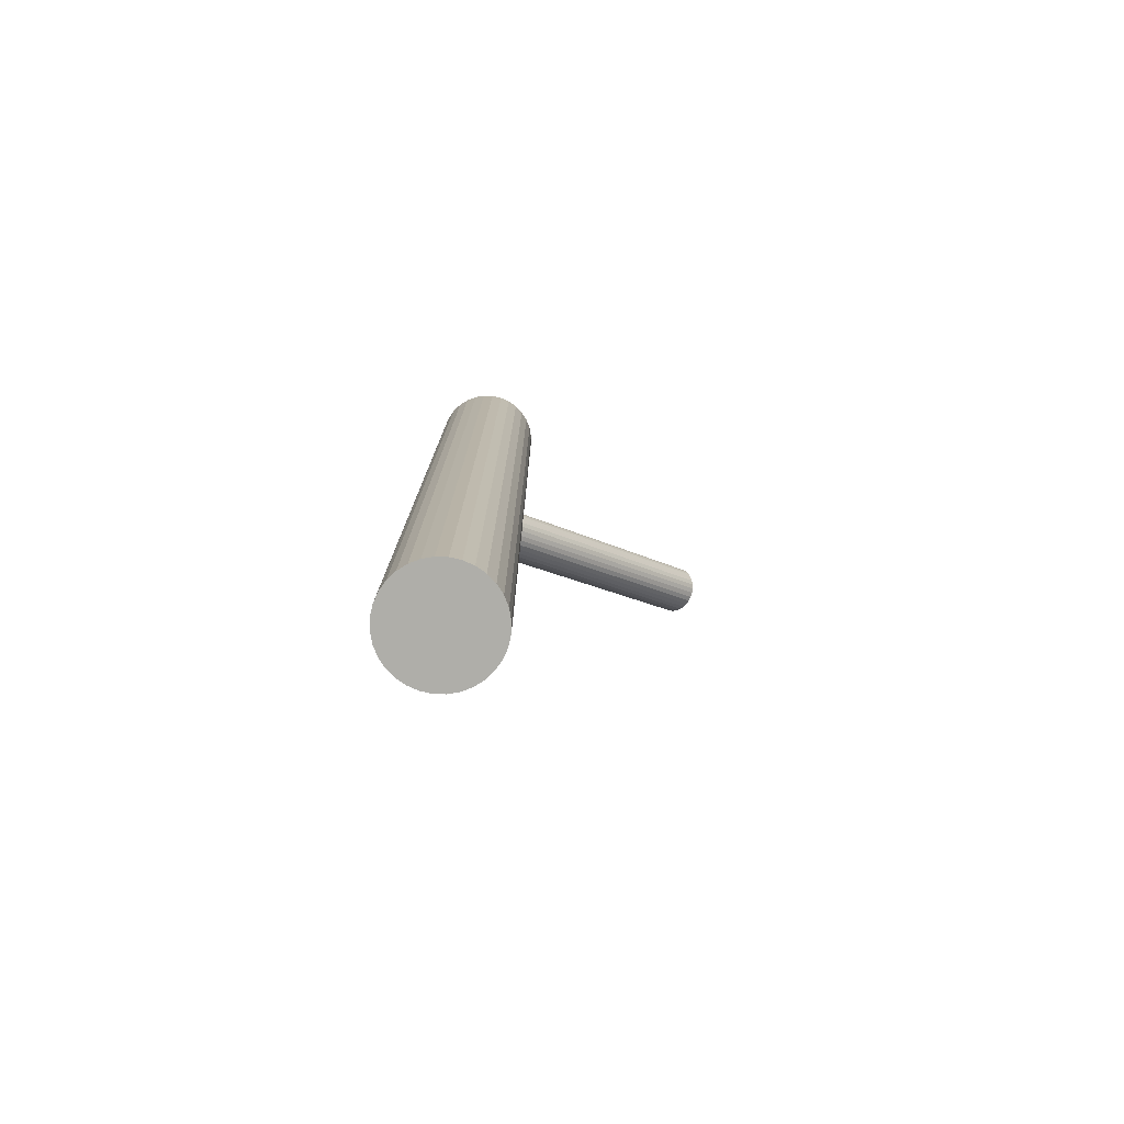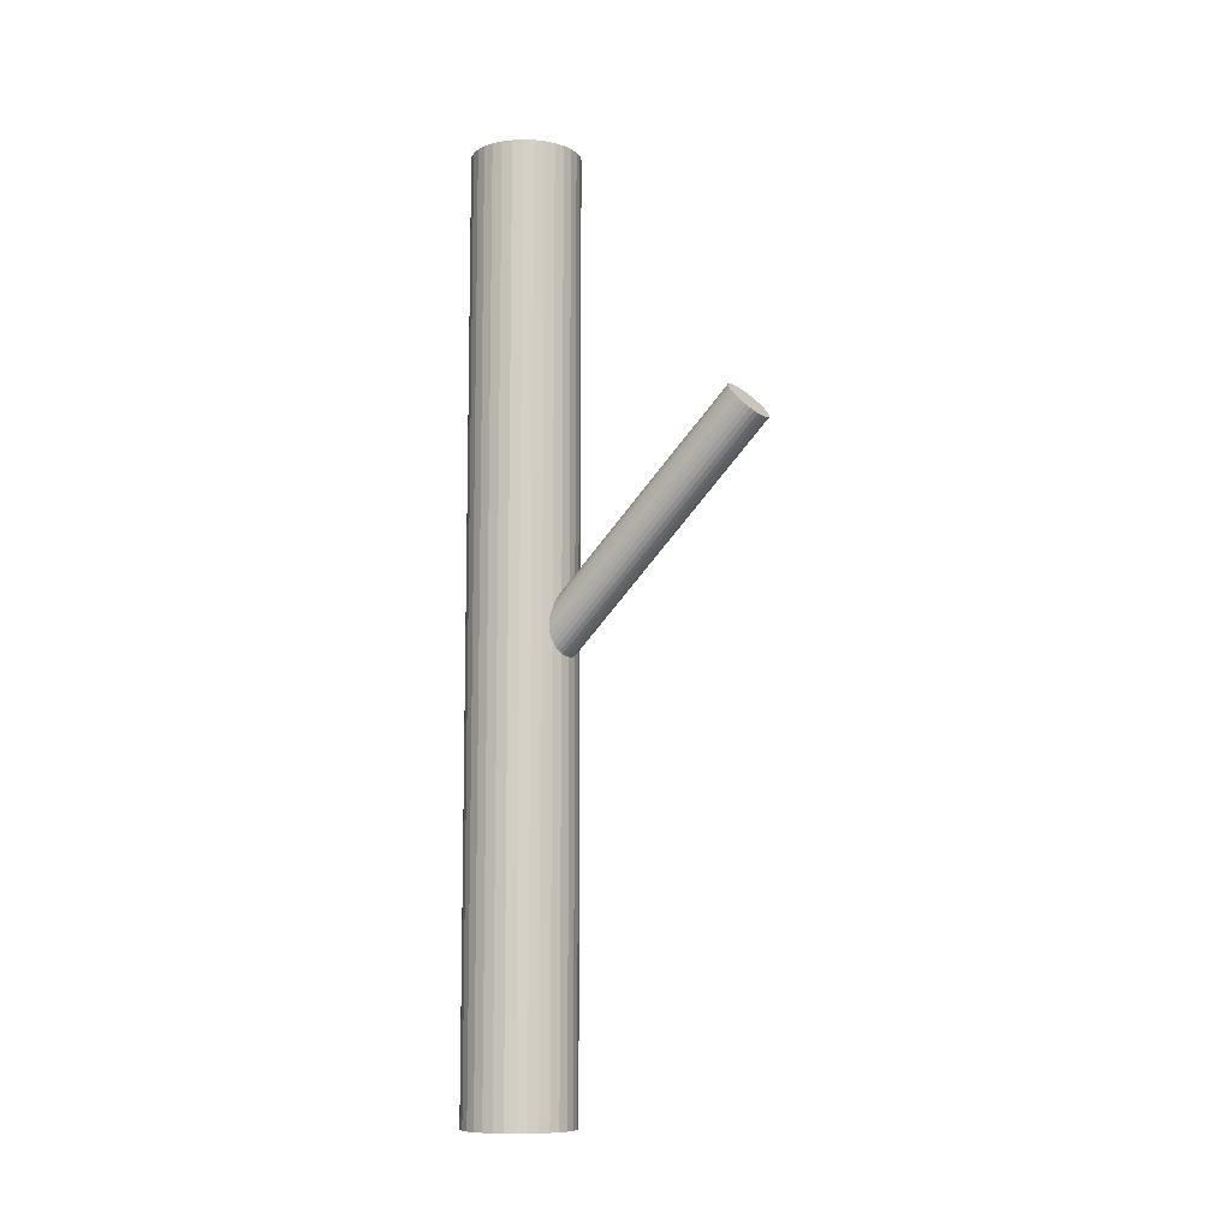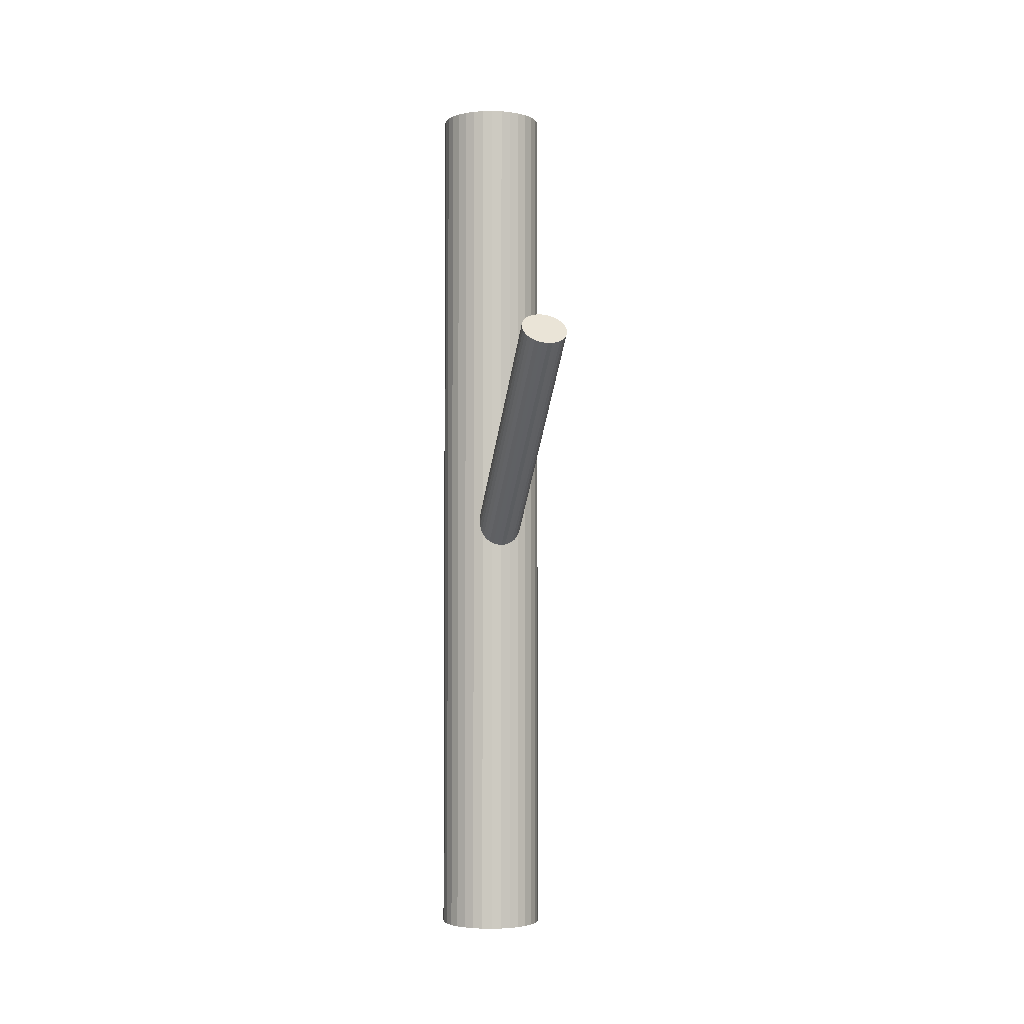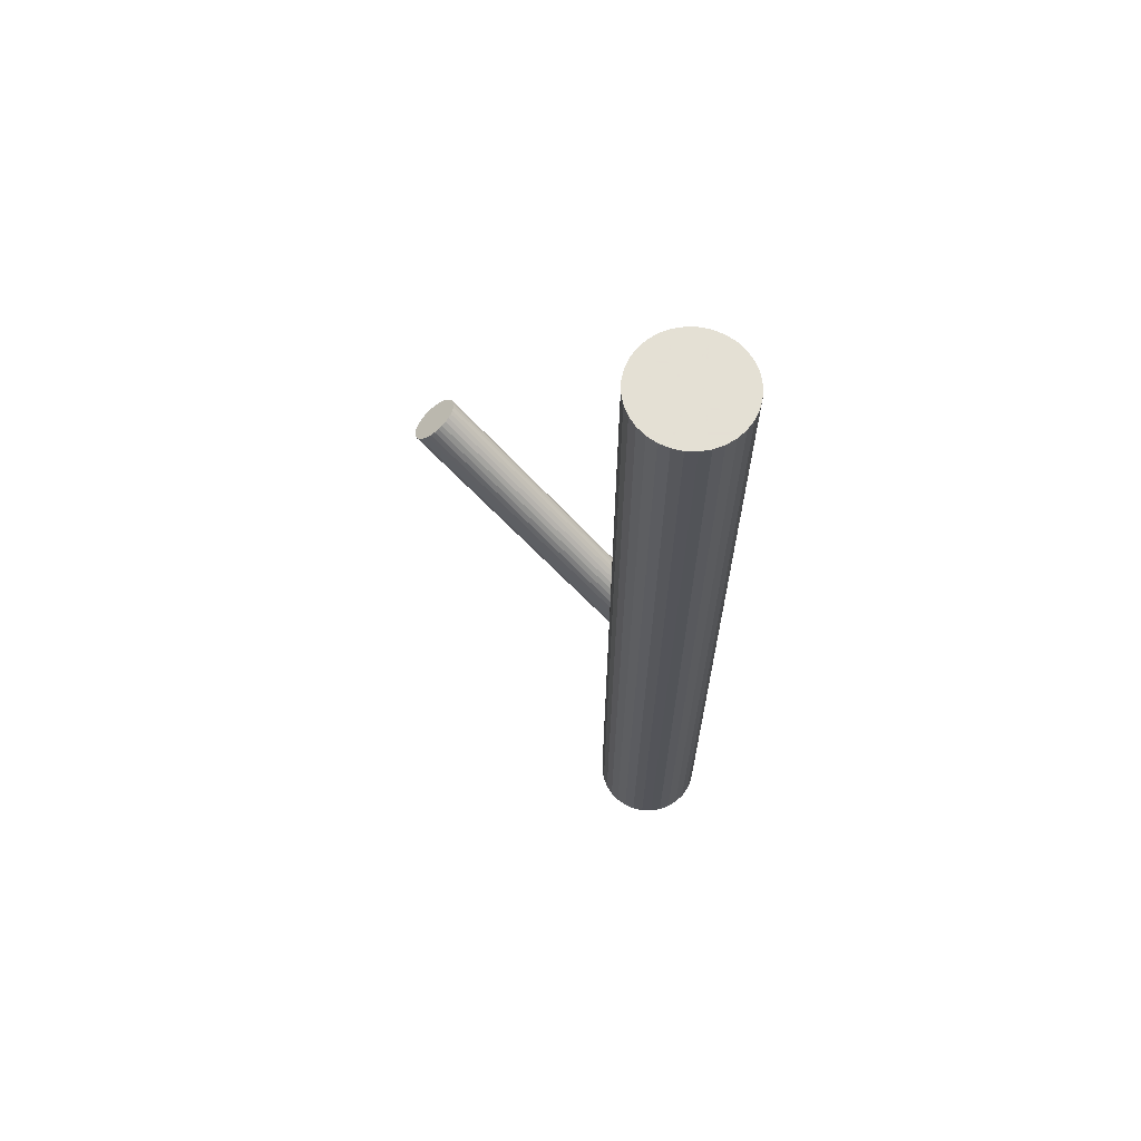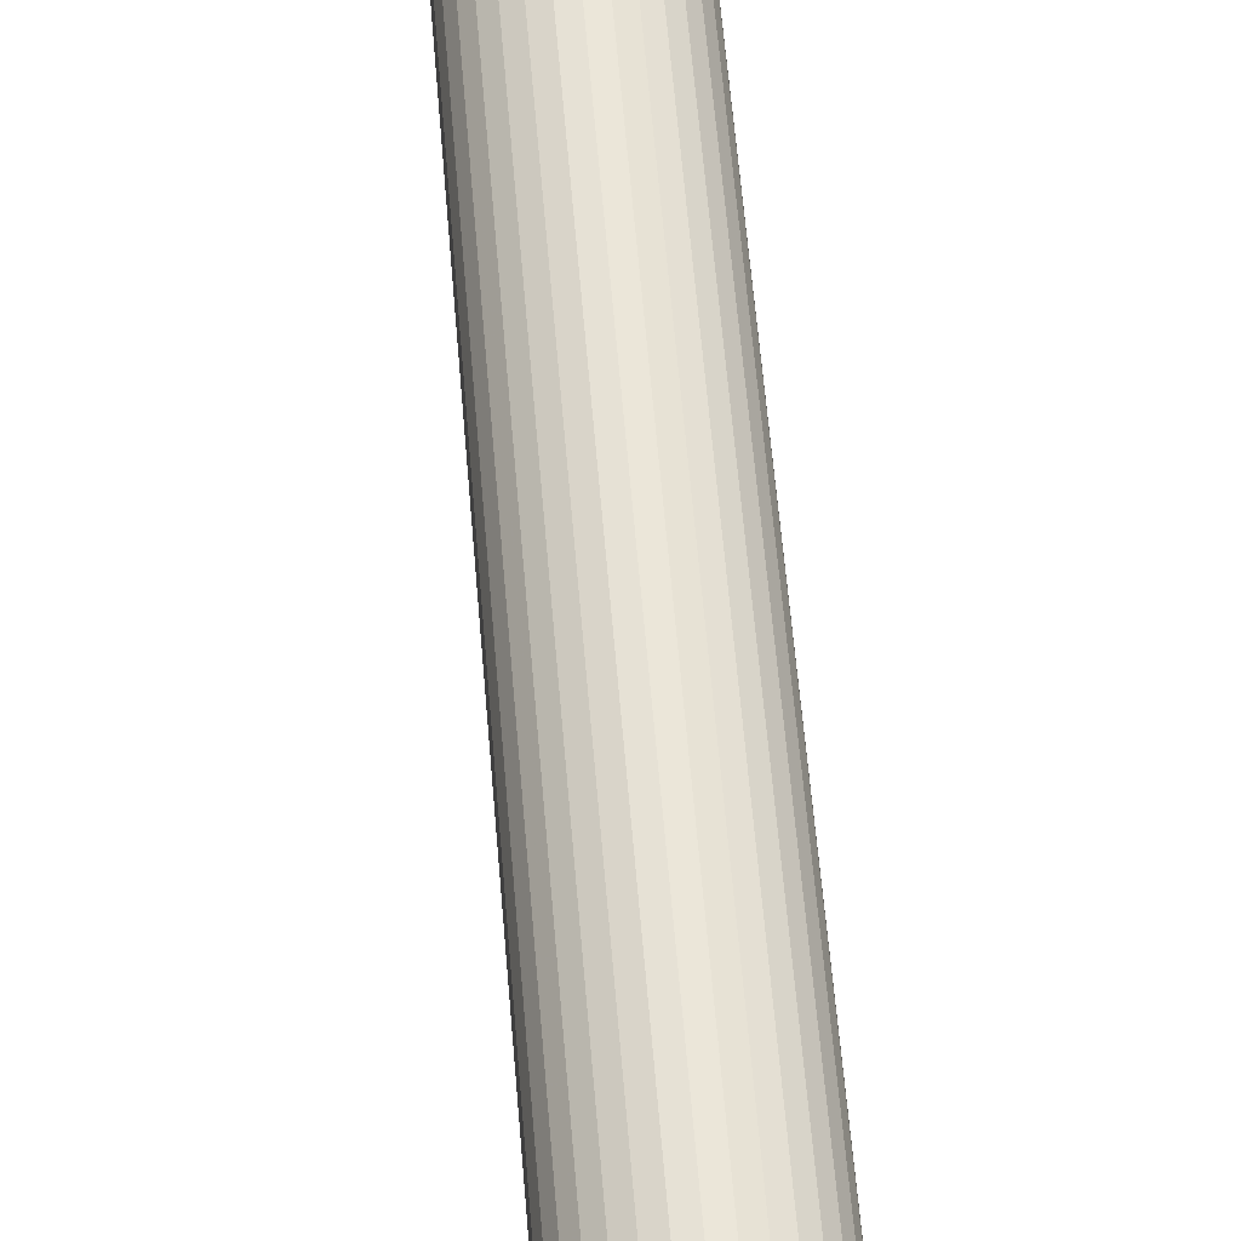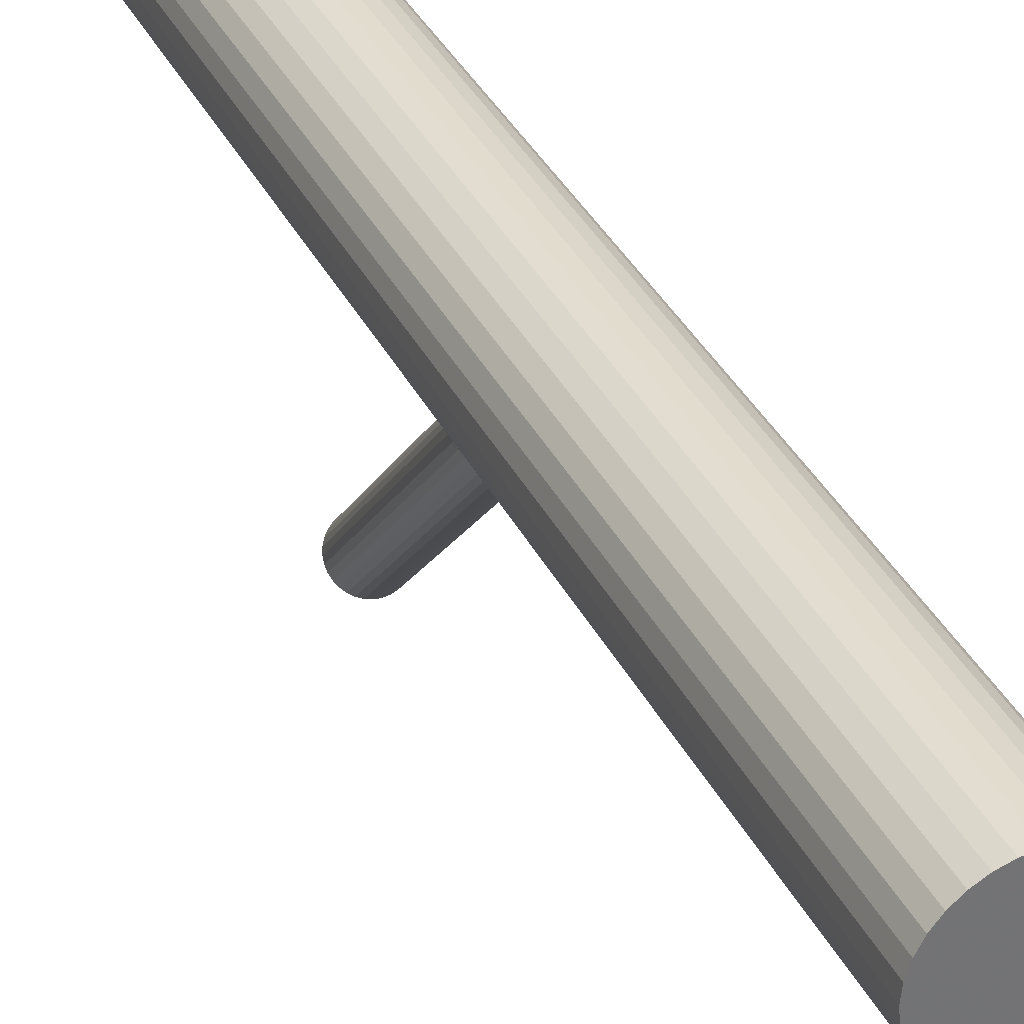
<metadata>
{"format":"obj","ext":"obj","renderer":"f3d","projection":"perspective","resolution":1024,"background":"white","views":[{"elev":-77.5,"azim":-119.8,"up":"+Z"},{"elev":-9.6,"azim":-55.5,"up":"+Z"},{"elev":-3.2,"azim":-13.3,"up":"+Z"},{"elev":66.2,"azim":120.0,"up":"+Z"},{"elev":59.3,"azim":175.3,"up":"+Y"},{"elev":35.6,"azim":156.4,"up":"+Y"}]}
</metadata>
<code>
v 0 0.03132 -0.1364
v 0 0.03132 0.1364
v 0 0.04726 -0.1364
v 0 0.04726 0.1364
v -0 0.01538 -0.1364
v -0 0.01538 0.1364
v 0.01594 0.03132 -0.1364
v 0.01594 0.03132 0.1364
v -0.01594 0.03132 -0.1364
v -0.01594 0.03132 0.1364
v -0.008855 0.01807 -0.1364
v -0.008855 0.01807 0.1364
v -0.008855 0.04457 -0.1364
v -0.008855 0.04457 0.1364
v 0.01473 0.02522 -0.1364
v 0.01473 0.02522 0.1364
v 0.01473 0.03742 -0.1364
v 0.01473 0.03742 0.1364
v -0.01325 0.02246 -0.1364
v -0.01325 0.02246 0.1364
v -0.01325 0.04017 -0.1364
v -0.01325 0.04017 0.1364
v -0.003109 0.04695 -0.1364
v -0.003109 0.04695 0.1364
v -0.003109 0.01569 -0.1364
v -0.003109 0.01569 0.1364
v 0.01563 0.02821 -0.1364
v 0.01563 0.02821 0.1364
v 0.01563 0.03443 -0.1364
v 0.01563 0.03443 0.1364
v -0.006099 0.04605 -0.1364
v -0.006099 0.04605 0.1364
v -0.006099 0.01659 -0.1364
v -0.006099 0.01659 0.1364
v 0.01127 0.04259 -0.1364
v 0.01127 0.04259 0.1364
v 0.01127 0.02005 -0.1364
v 0.01127 0.02005 0.1364
v -0.01127 0.04259 -0.1364
v -0.01127 0.04259 0.1364
v -0.01127 0.02005 -0.1364
v -0.01127 0.02005 0.1364
v 0.006099 0.04605 -0.1364
v 0.006099 0.04605 0.1364
v 0.006099 0.01659 -0.1364
v 0.006099 0.01659 0.1364
v -0.01563 0.02821 -0.1364
v -0.01563 0.02821 0.1364
v -0.01563 0.03443 -0.1364
v -0.01563 0.03443 0.1364
v 0.003109 0.04695 -0.1364
v 0.003109 0.04695 0.1364
v 0.003109 0.01569 -0.1364
v 0.003109 0.01569 0.1364
v 0.01325 0.02246 -0.1364
v 0.01325 0.02246 0.1364
v 0.01325 0.04017 -0.1364
v 0.01325 0.04017 0.1364
v -0.01473 0.02522 -0.1364
v -0.01473 0.02522 0.1364
v -0.01473 0.03742 -0.1364
v -0.01473 0.03742 0.1364
v 0.008855 0.01807 -0.1364
v 0.008855 0.01807 0.1364
v 0.008855 0.04457 -0.1364
v 0.008855 0.04457 0.1364
v 0 -0.0425 0.05329
v 0 0.03132 -0.01533
v 0 -0.03774 0.05841
v 0 0.03608 -0.01021
v -0 -0.04726 0.04817
v -0 0.02656 -0.02045
v -0.003883 -0.03854 0.05755
v -0.003883 0.03528 -0.01107
v -0.003883 -0.04646 0.04903
v -0.003883 0.02736 -0.01959
v -0.006855 -0.04343 0.05229
v -0.006855 0.03039 -0.01633
v -0.006855 -0.04157 0.05429
v -0.006855 0.03225 -0.01433
v -0.002675 -0.0381 0.05802
v -0.002675 0.03572 -0.0106
v -0.002675 -0.0469 0.04856
v -0.002675 0.02692 -0.02006
v 0.005812 -0.04514 0.05045
v 0.005812 0.02868 -0.01817
v 0.005812 -0.03986 0.05614
v 0.005812 0.03396 -0.01249
v 0.00699 -0.0425 0.05329
v 0.00699 0.03132 -0.01533
v -0.001364 -0.04717 0.04827
v -0.001364 0.02665 -0.02035
v -0.001364 -0.03783 0.05831
v -0.001364 0.03599 -0.01031
v -0.004942 -0.04586 0.04967
v -0.004942 0.02795 -0.01895
v -0.004942 -0.03913 0.05691
v -0.004942 0.03468 -0.01171
v 0.006458 -0.04432 0.05133
v 0.006458 0.0295 -0.01729
v 0.006458 -0.04068 0.05525
v 0.006458 0.03314 -0.01337
v -0.006458 -0.04432 0.05133
v -0.006458 0.0295 -0.01729
v -0.006458 -0.04068 0.05525
v -0.006458 0.03314 -0.01337
v 0.004942 -0.04586 0.04967
v 0.004942 0.02795 -0.01895
v 0.004942 -0.03913 0.05691
v 0.004942 0.03468 -0.01171
v 0.001364 -0.04717 0.04827
v 0.001364 0.02665 -0.02035
v 0.001364 -0.03783 0.05831
v 0.001364 0.03599 -0.01031
v -0.00699 -0.0425 0.05329
v -0.00699 0.03132 -0.01533
v -0.005812 -0.04514 0.05045
v -0.005812 0.02868 -0.01817
v -0.005812 -0.03986 0.05614
v -0.005812 0.03396 -0.01249
v 0.002675 -0.0381 0.05802
v 0.002675 0.03572 -0.0106
v 0.002675 -0.0469 0.04856
v 0.002675 0.02692 -0.02006
v 0.006855 -0.04343 0.05229
v 0.006855 0.03039 -0.01633
v 0.006855 -0.04157 0.05429
v 0.006855 0.03225 -0.01433
v 0.003883 -0.03854 0.05755
v 0.003883 0.03528 -0.01107
v 0.003883 -0.04646 0.04903
v 0.003883 0.02736 -0.01959
f 7 1 29
f 7 29 8
f 8 29 30
f 8 30 2
f 29 1 17
f 29 17 30
f 30 17 18
f 30 18 2
f 17 1 57
f 17 57 18
f 18 57 58
f 18 58 2
f 57 1 35
f 57 35 58
f 58 35 36
f 58 36 2
f 35 1 65
f 35 65 36
f 36 65 66
f 36 66 2
f 65 1 43
f 65 43 66
f 66 43 44
f 66 44 2
f 43 1 51
f 43 51 44
f 44 51 52
f 44 52 2
f 51 1 3
f 51 3 52
f 52 3 4
f 52 4 2
f 3 1 23
f 3 23 4
f 4 23 24
f 4 24 2
f 23 1 31
f 23 31 24
f 24 31 32
f 24 32 2
f 31 1 13
f 31 13 32
f 32 13 14
f 32 14 2
f 13 1 39
f 13 39 14
f 14 39 40
f 14 40 2
f 39 1 21
f 39 21 40
f 40 21 22
f 40 22 2
f 21 1 61
f 21 61 22
f 22 61 62
f 22 62 2
f 61 1 49
f 61 49 62
f 62 49 50
f 62 50 2
f 49 1 9
f 49 9 50
f 50 9 10
f 50 10 2
f 9 1 47
f 9 47 10
f 10 47 48
f 10 48 2
f 47 1 59
f 47 59 48
f 48 59 60
f 48 60 2
f 59 1 19
f 59 19 60
f 60 19 20
f 60 20 2
f 19 1 41
f 19 41 20
f 20 41 42
f 20 42 2
f 41 1 11
f 41 11 42
f 42 11 12
f 42 12 2
f 11 1 33
f 11 33 12
f 12 33 34
f 12 34 2
f 33 1 25
f 33 25 34
f 34 25 26
f 34 26 2
f 25 1 5
f 25 5 26
f 26 5 6
f 26 6 2
f 5 1 53
f 5 53 6
f 6 53 54
f 6 54 2
f 53 1 45
f 53 45 54
f 54 45 46
f 54 46 2
f 45 1 63
f 45 63 46
f 46 63 64
f 46 64 2
f 63 1 37
f 63 37 64
f 64 37 38
f 64 38 2
f 37 1 55
f 37 55 38
f 38 55 56
f 38 56 2
f 55 1 15
f 55 15 56
f 56 15 16
f 56 16 2
f 15 1 27
f 15 27 16
f 16 27 28
f 16 28 2
f 27 1 7
f 27 7 28
f 28 7 8
f 28 8 2
f 90 68 128
f 90 128 89
f 89 128 127
f 89 127 67
f 128 68 102
f 128 102 127
f 127 102 101
f 127 101 67
f 102 68 88
f 102 88 101
f 101 88 87
f 101 87 67
f 88 68 110
f 88 110 87
f 87 110 109
f 87 109 67
f 110 68 130
f 110 130 109
f 109 130 129
f 109 129 67
f 130 68 122
f 130 122 129
f 129 122 121
f 129 121 67
f 122 68 114
f 122 114 121
f 121 114 113
f 121 113 67
f 114 68 70
f 114 70 113
f 113 70 69
f 113 69 67
f 70 68 94
f 70 94 69
f 69 94 93
f 69 93 67
f 94 68 82
f 94 82 93
f 93 82 81
f 93 81 67
f 82 68 74
f 82 74 81
f 81 74 73
f 81 73 67
f 74 68 98
f 74 98 73
f 73 98 97
f 73 97 67
f 98 68 120
f 98 120 97
f 97 120 119
f 97 119 67
f 120 68 106
f 120 106 119
f 119 106 105
f 119 105 67
f 106 68 80
f 106 80 105
f 105 80 79
f 105 79 67
f 80 68 116
f 80 116 79
f 79 116 115
f 79 115 67
f 116 68 78
f 116 78 115
f 115 78 77
f 115 77 67
f 78 68 104
f 78 104 77
f 77 104 103
f 77 103 67
f 104 68 118
f 104 118 103
f 103 118 117
f 103 117 67
f 118 68 96
f 118 96 117
f 117 96 95
f 117 95 67
f 96 68 76
f 96 76 95
f 95 76 75
f 95 75 67
f 76 68 84
f 76 84 75
f 75 84 83
f 75 83 67
f 84 68 92
f 84 92 83
f 83 92 91
f 83 91 67
f 92 68 72
f 92 72 91
f 91 72 71
f 91 71 67
f 72 68 112
f 72 112 71
f 71 112 111
f 71 111 67
f 112 68 124
f 112 124 111
f 111 124 123
f 111 123 67
f 124 68 132
f 124 132 123
f 123 132 131
f 123 131 67
f 132 68 108
f 132 108 131
f 131 108 107
f 131 107 67
f 108 68 86
f 108 86 107
f 107 86 85
f 107 85 67
f 86 68 100
f 86 100 85
f 85 100 99
f 85 99 67
f 100 68 126
f 100 126 99
f 99 126 125
f 99 125 67
f 126 68 90
f 126 90 125
f 125 90 89
f 125 89 67

</code>
